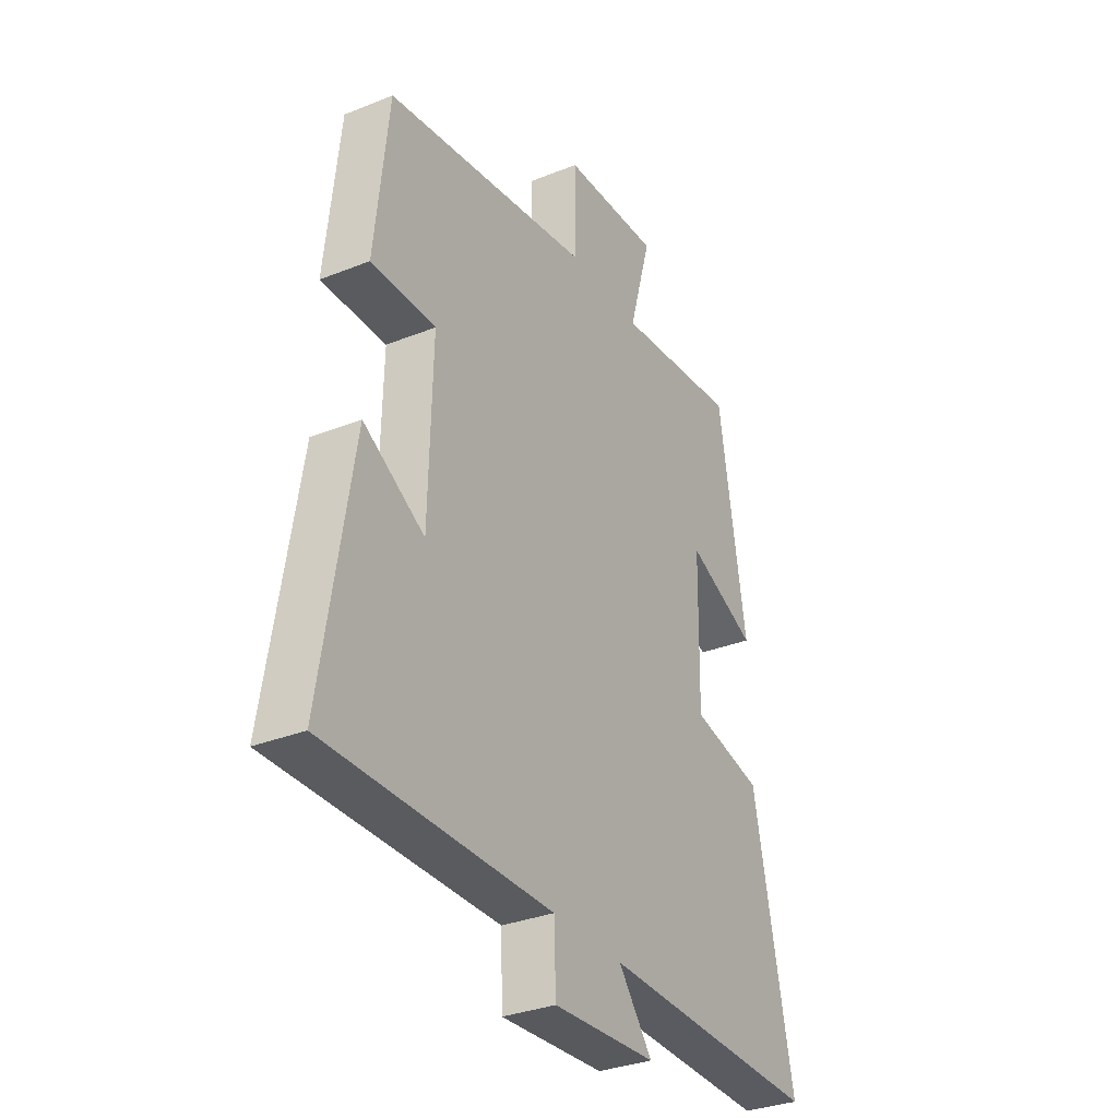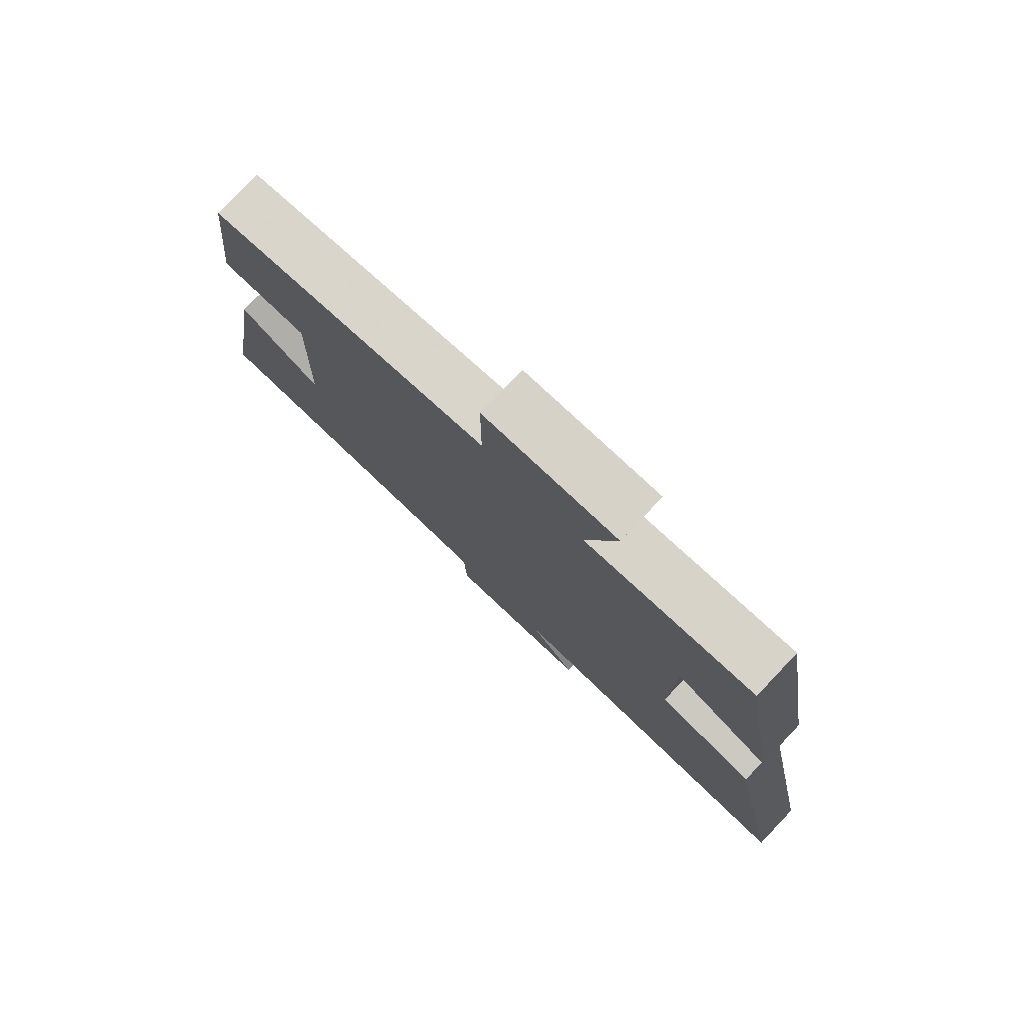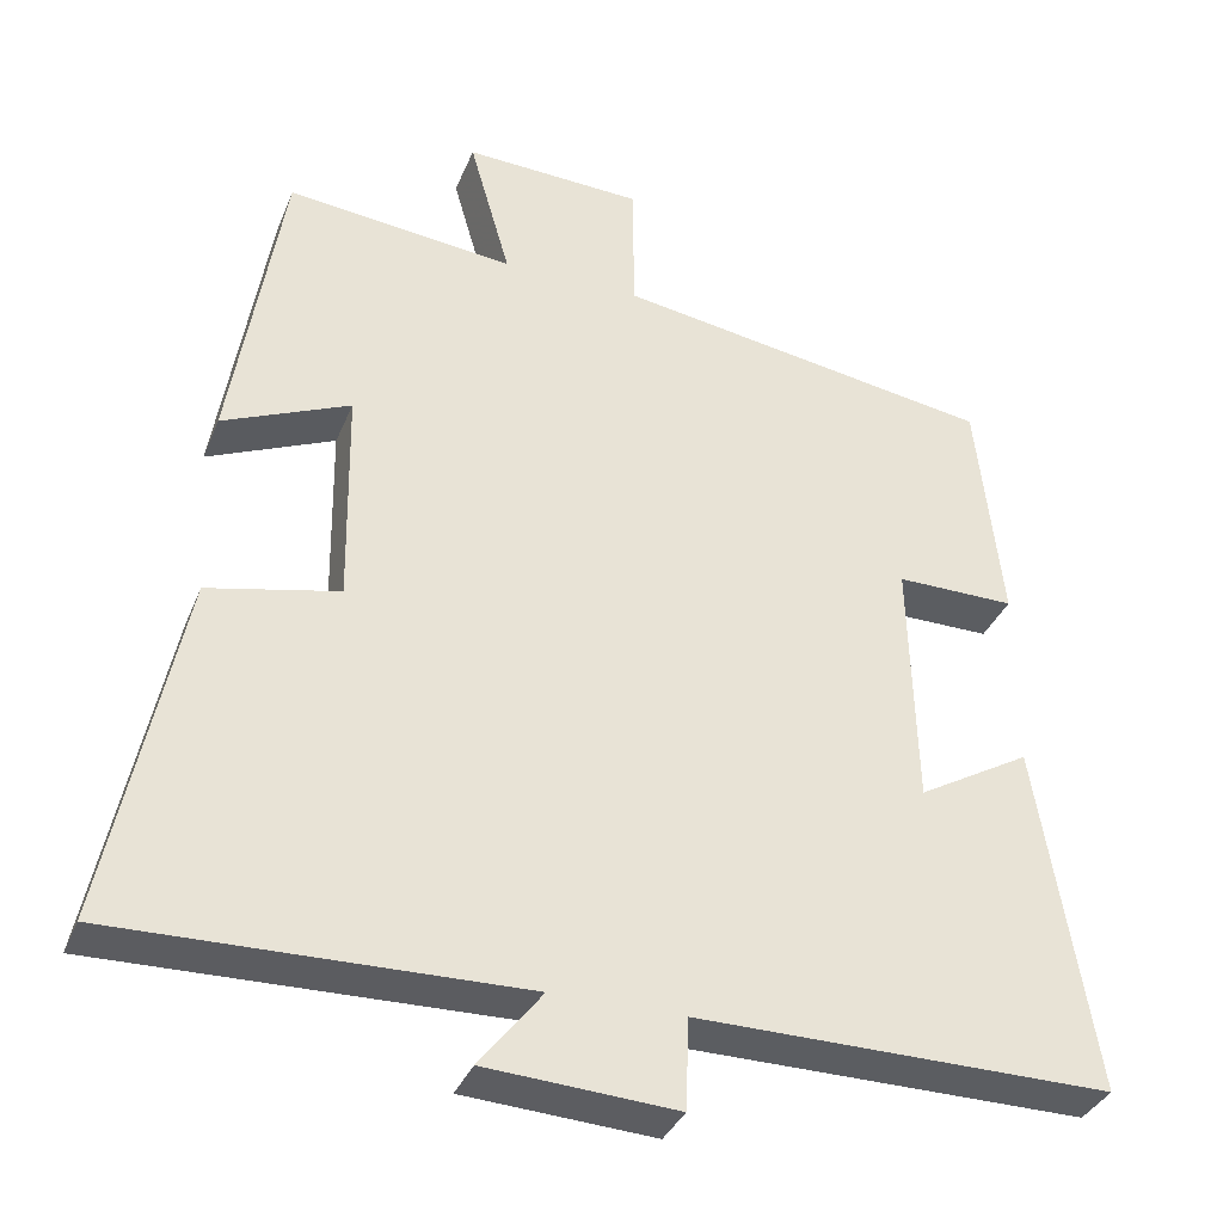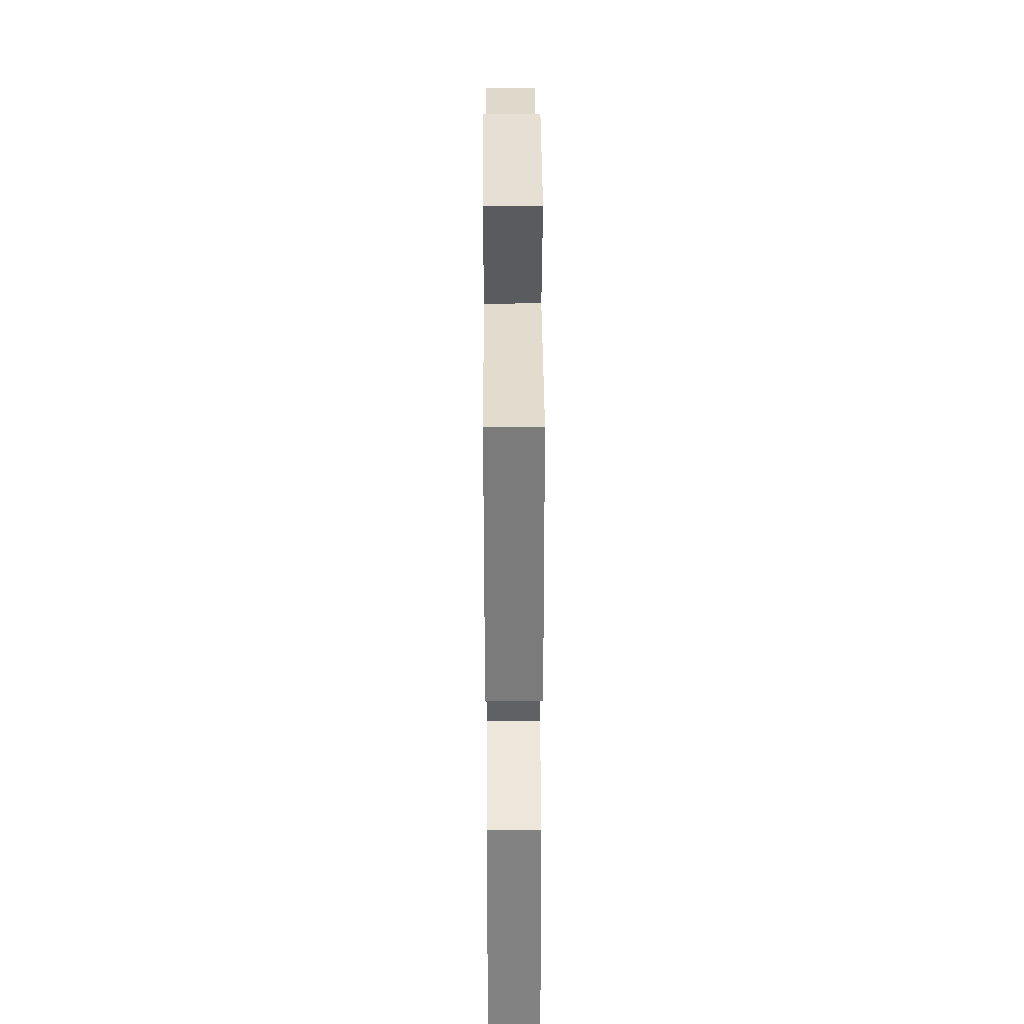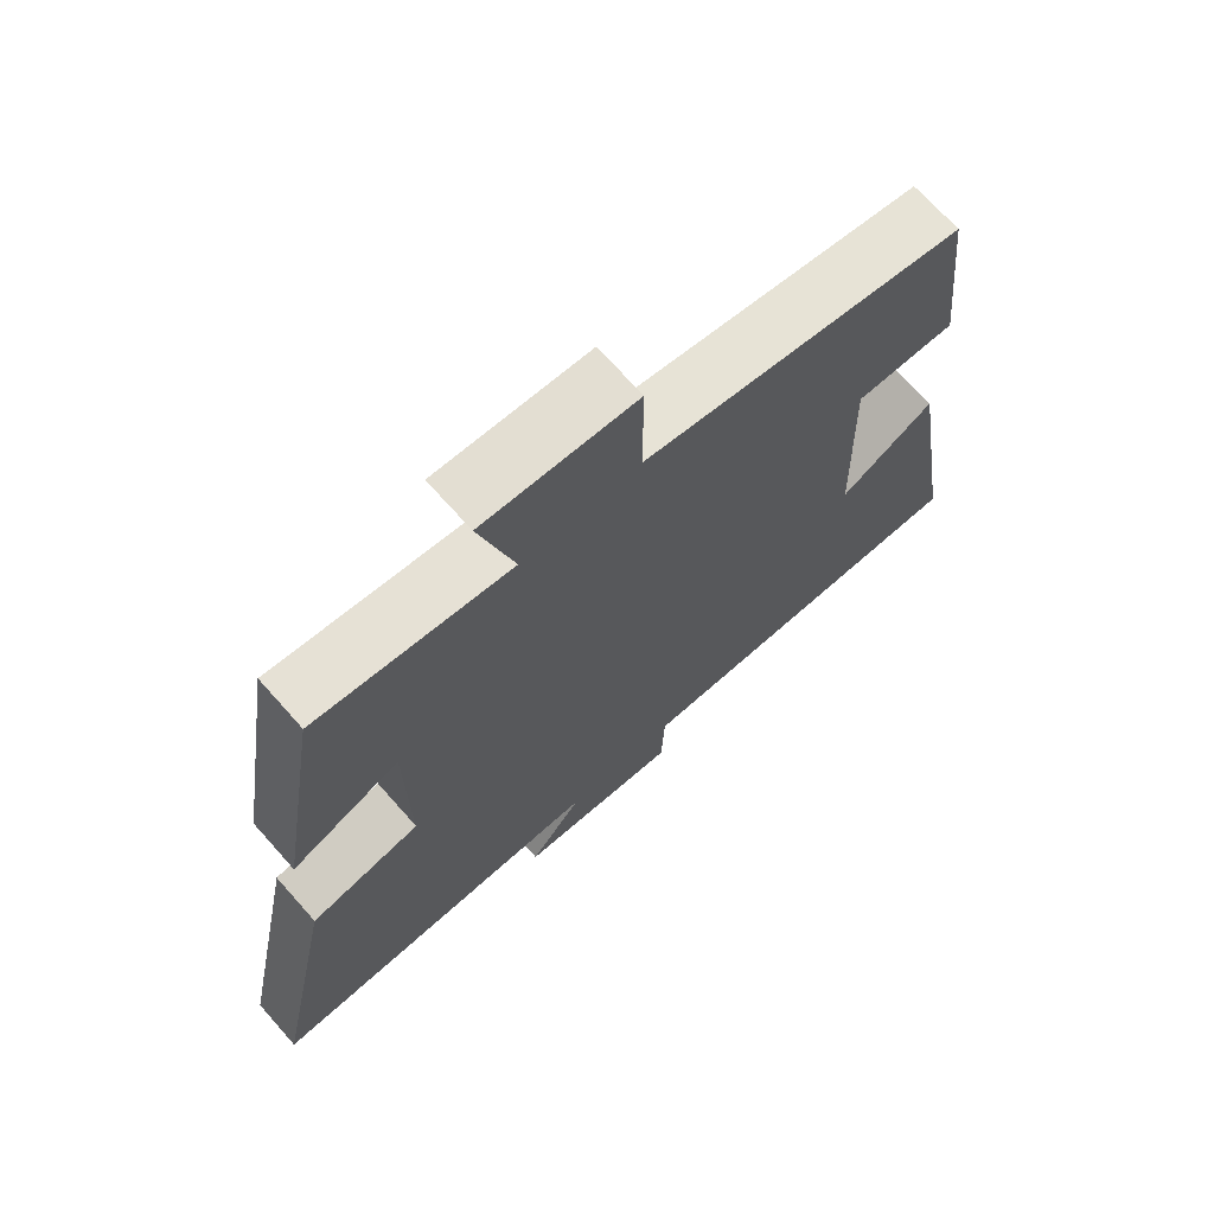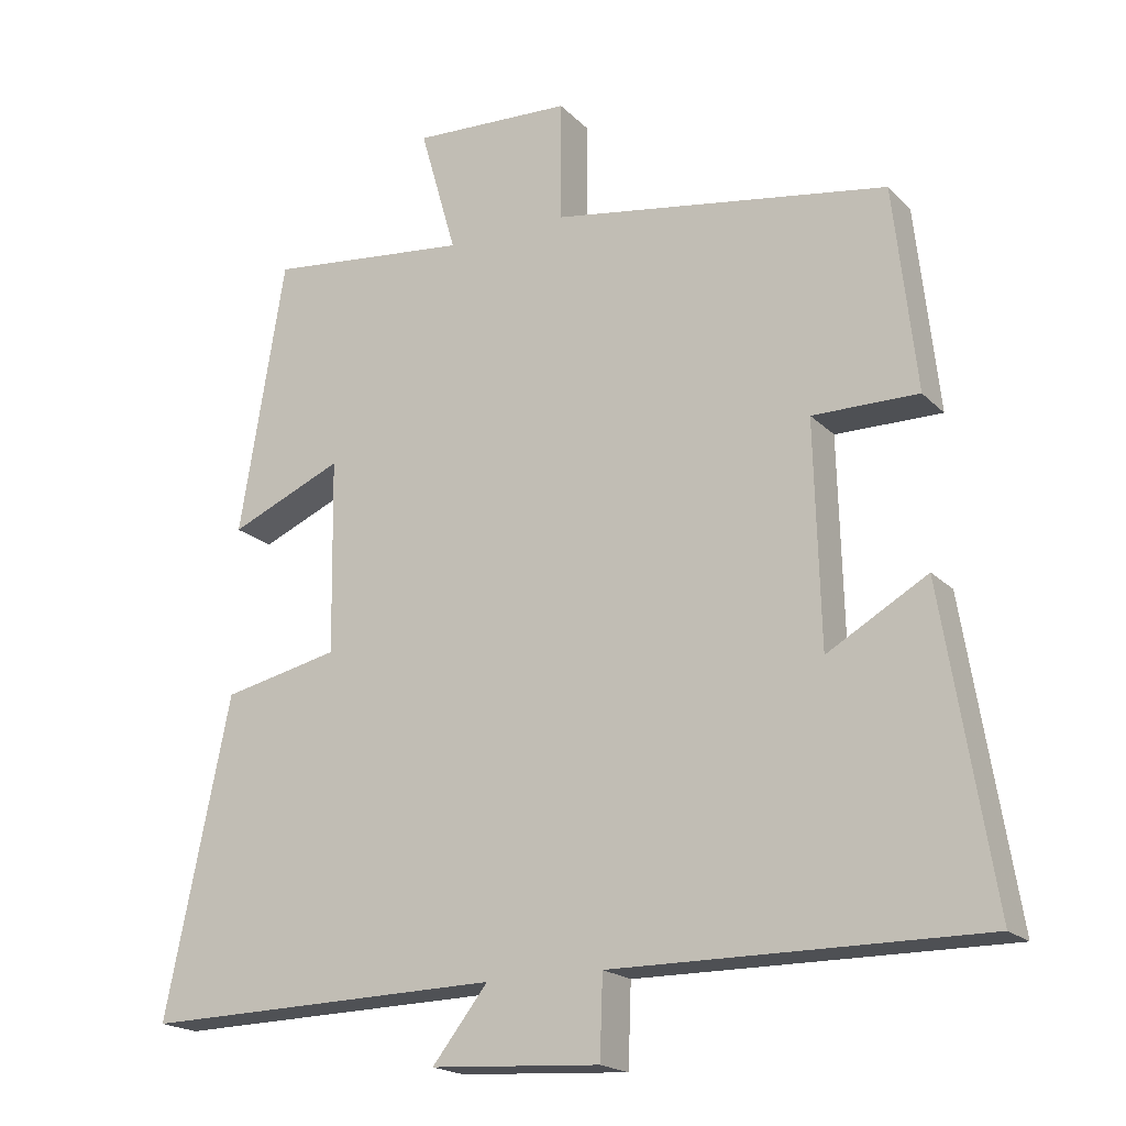
<metadata>
{"format":"obj","ext":"obj","renderer":"f3d","projection":"perspective","resolution":1024,"background":"white","views":[{"elev":-32.4,"azim":119.2,"up":"+Z"},{"elev":78.5,"azim":-136.4,"up":"+Z"},{"elev":-35.3,"azim":-20.3,"up":"+Z"},{"elev":40.9,"azim":-90.3,"up":"+Z"},{"elev":69.8,"azim":-41.6,"up":"+Z"},{"elev":-19.1,"azim":29.9,"up":"+Z"}]}
</metadata>
<code>
v -0.589 0.07 -0.511
v -0.5 0.07 -0.08
v -0.341 0.07 -0.045
v -0.345 0.07 0.221
v -0.5 0.07 0.154
v -0.438 0.07 0.53
v -0.161 0.07 0.5
v -0.211 0.07 0.675
v 0.007 0.07 0.665
v 0.007 0.07 0.5
v 0.469 0.07 0.426
v 0.5 0.07 0.146
v 0.355 0.07 0.147
v 0.363 0.07 -0.157
v 0.5 0.07 -0.078
v 0.569 0.07 -0.503
v 0.064 0.07 -0.5
v 0.06 0.07 -0.611
v -0.172 0.07 -0.597
v -0.096 0.07 -0.5
v -0.589 0 -0.511
v -0.5 0 -0.08
v -0.341 0 -0.045
v -0.345 0 0.221
v -0.5 0 0.154
v -0.438 0 0.53
v -0.161 0 0.5
v -0.211 0 0.675
v 0.007 0 0.665
v 0.007 0 0.5
v 0.469 0 0.426
v 0.5 0 0.146
v 0.355 0 0.147
v 0.363 0 -0.157
v 0.5 0 -0.078
v 0.569 0 -0.503
v 0.064 0 -0.5
v 0.06 0 -0.611
v -0.172 0 -0.597
v -0.096 0 -0.5
f 17 18 19 20
f 14 15 16 17
f 13 14 17 20
f 10 11 12 13
f 10 13 20 1
f 7 8 9 10
f 4 5 6 7
f 3 4 7 10
f 1 2 3
f 1 3 10
f 40 39 38 37
f 37 36 35 34
f 40 37 34 33
f 33 32 31 30
f 21 40 33 30
f 30 29 28 27
f 27 26 25 24
f 30 27 24 23
f 23 22 21
f 30 23 21
f 1 21 22 2
f 2 22 23 3
f 3 23 24 4
f 4 24 25 5
f 5 25 26 6
f 6 26 27 7
f 7 27 28 8
f 8 28 29 9
f 9 29 30 10
f 10 30 31 11
f 11 31 32 12
f 12 32 33 13
f 13 33 34 14
f 14 34 35 15
f 15 35 36 16
f 16 36 37 17
f 17 37 38 18
f 18 38 39 19
f 19 39 40 20
f 20 40 21 1

</code>
